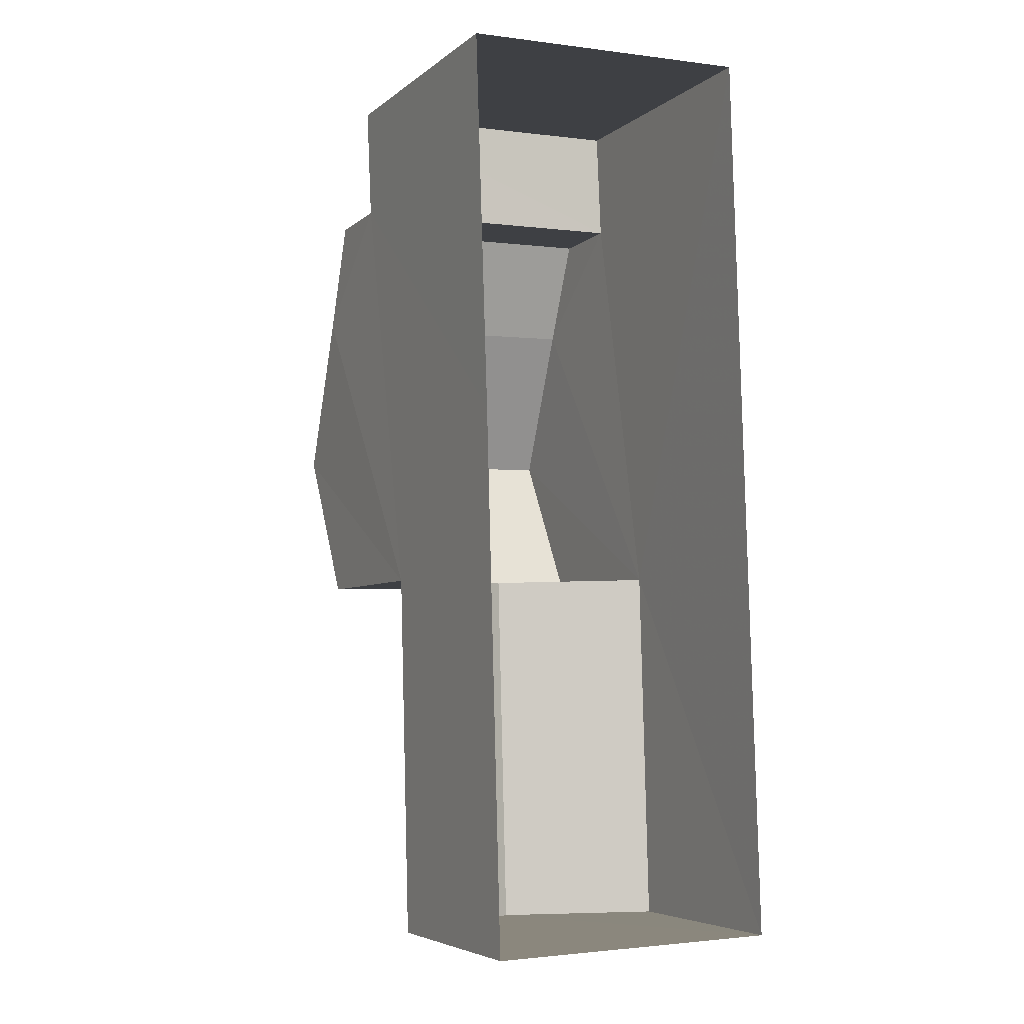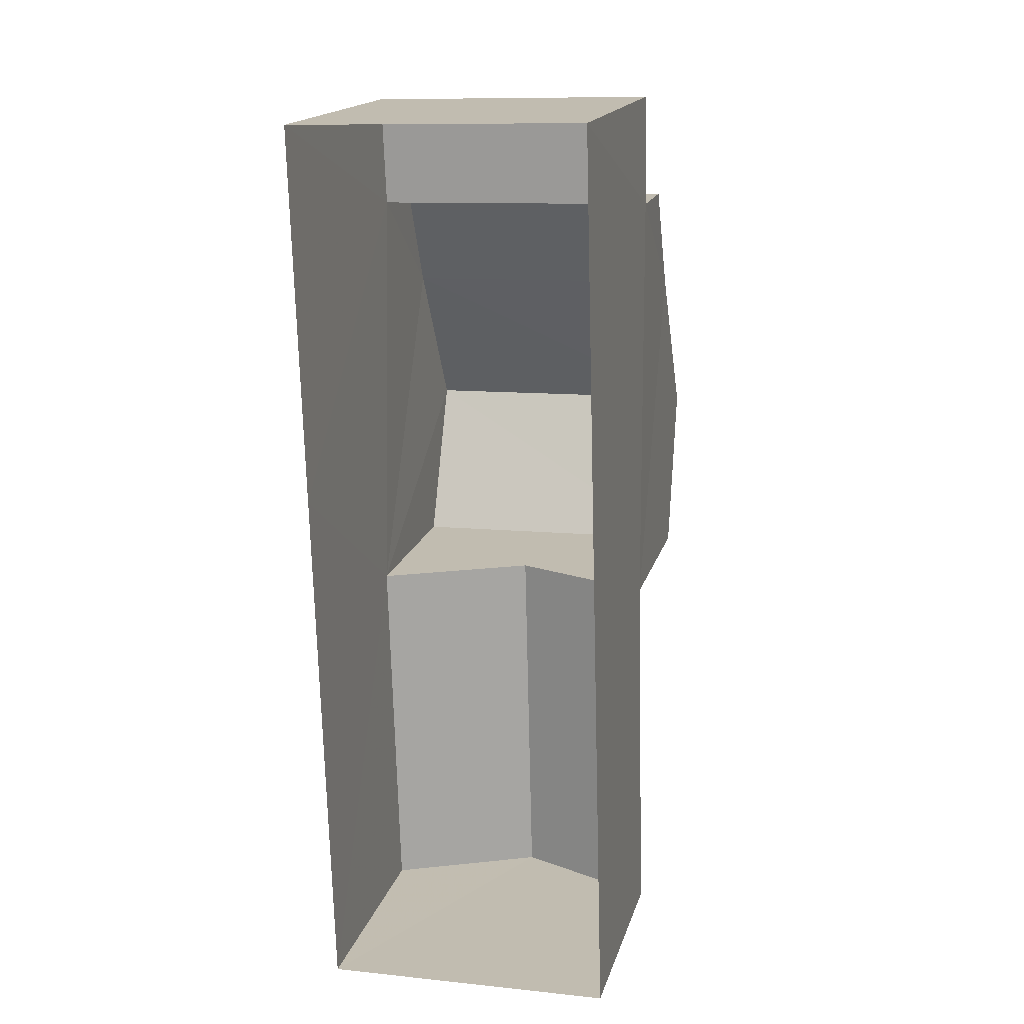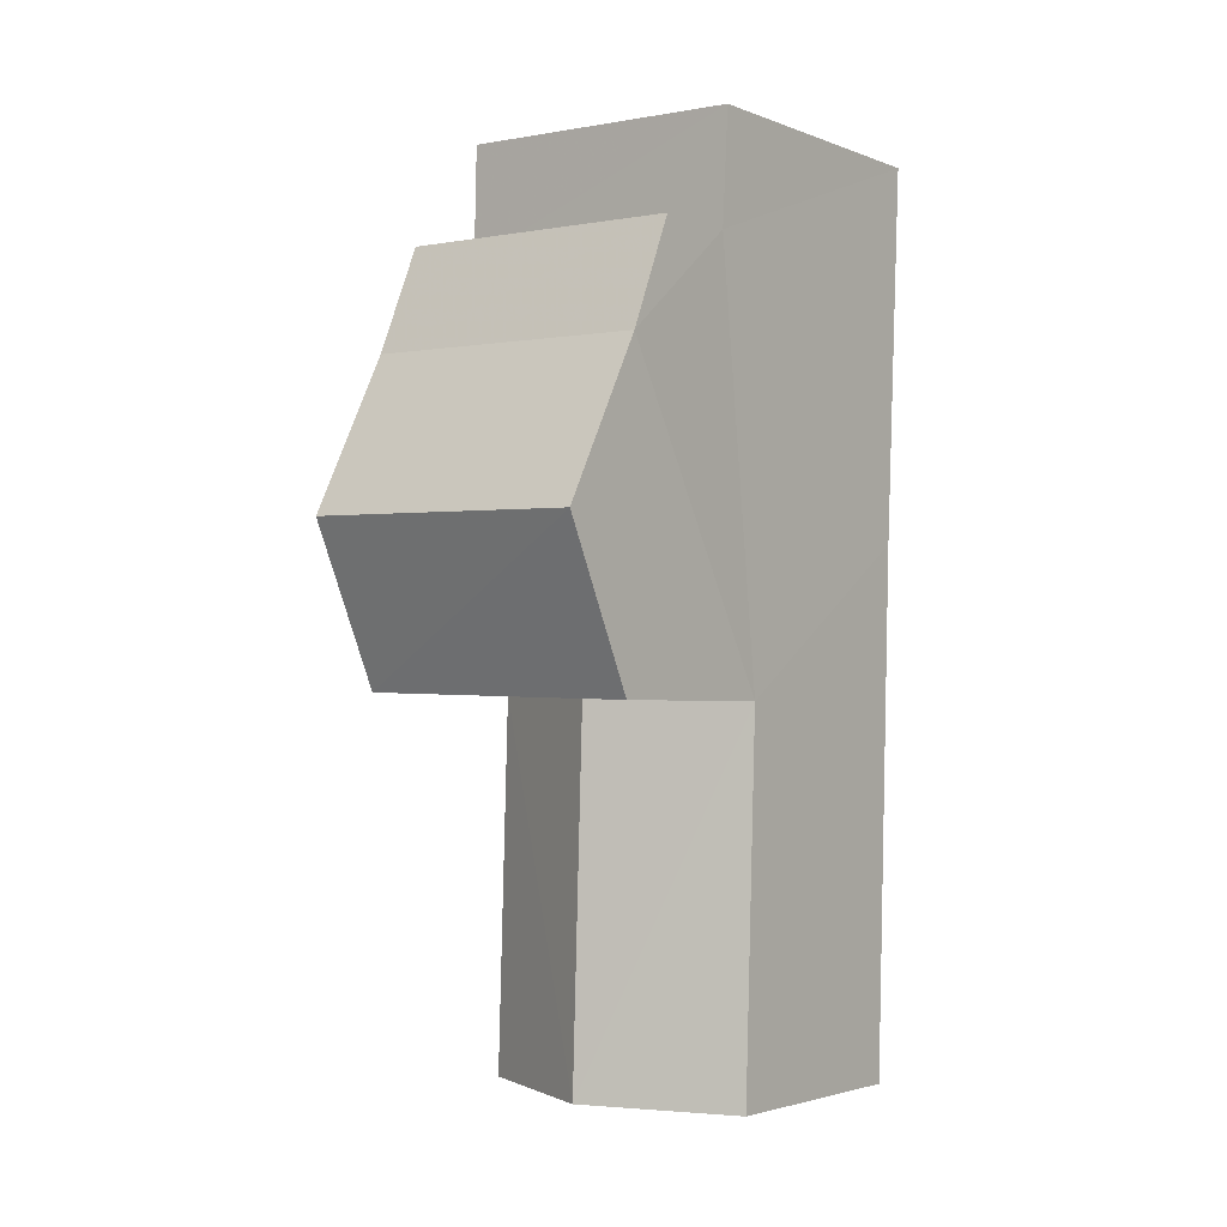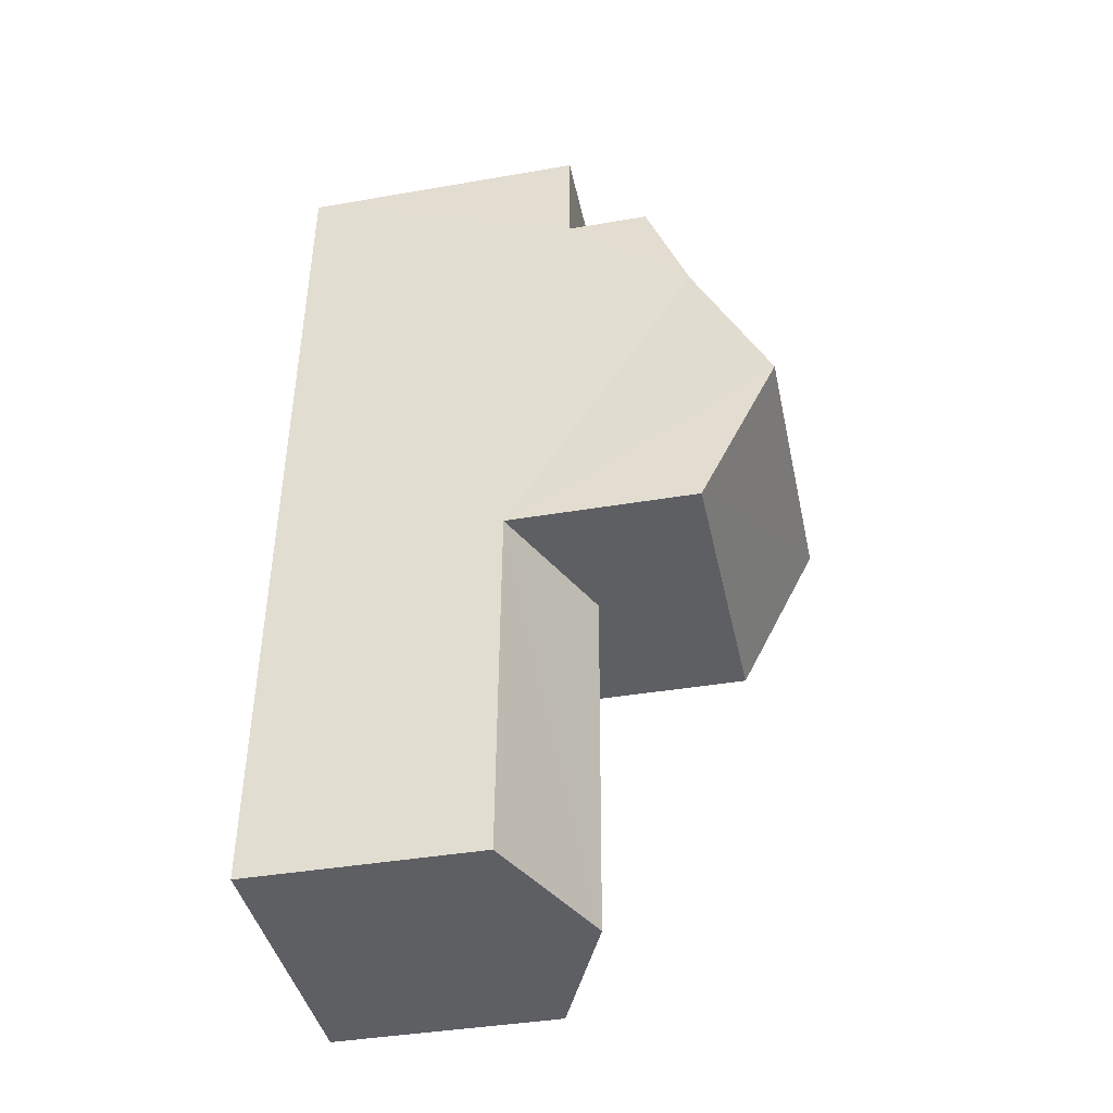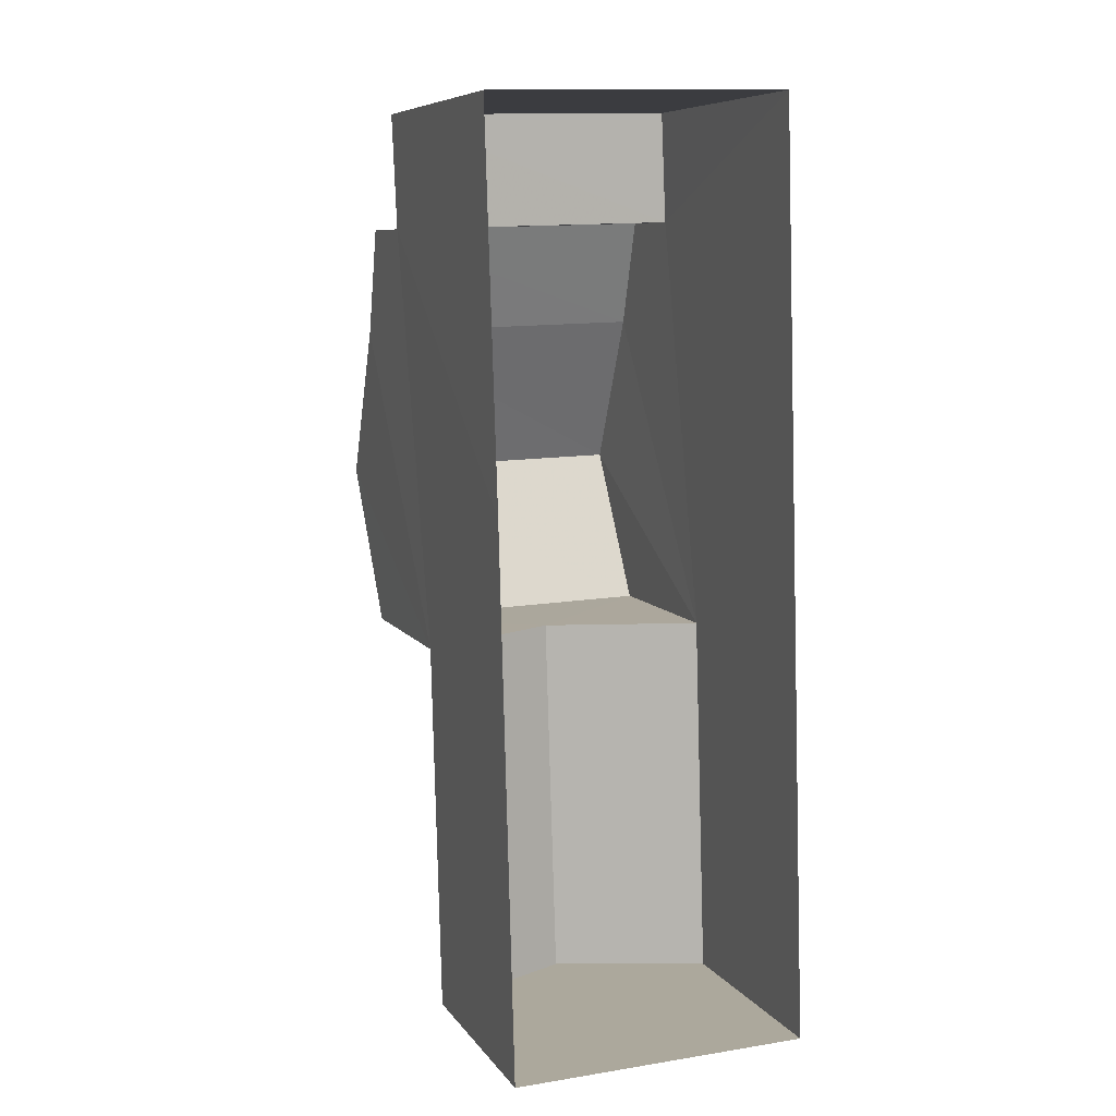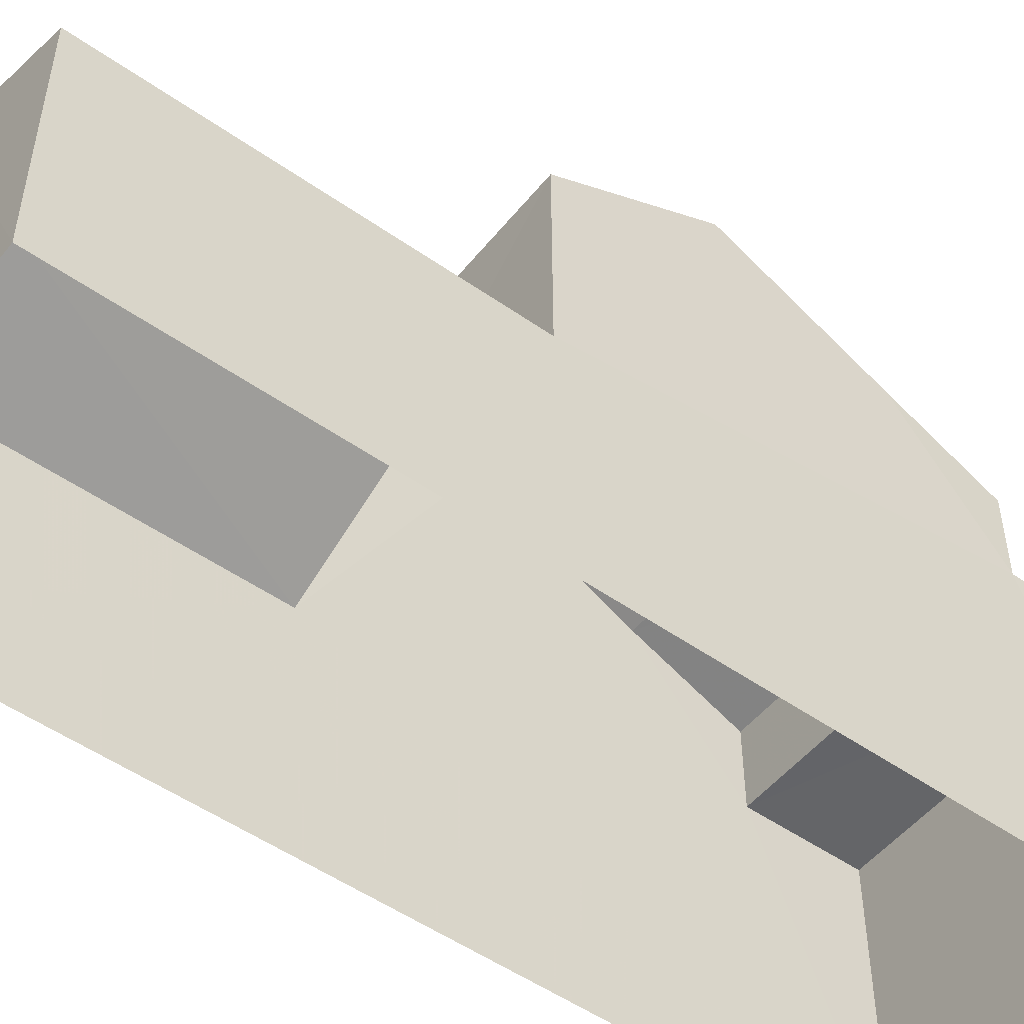
<metadata>
{"format":"obj","ext":"obj","renderer":"f3d","projection":"perspective","resolution":1024,"background":"white","views":[{"elev":-5.5,"azim":154.4,"up":"+Y"},{"elev":17.2,"azim":-165.6,"up":"+Y"},{"elev":-2.7,"azim":37.5,"up":"+Y"},{"elev":-39.9,"azim":-77.9,"up":"+Y"},{"elev":8.1,"azim":159.9,"up":"+Y"},{"elev":-51.0,"azim":50.8,"up":"+Z"}]}
</metadata>
<code>
v -3.728e+05 -1.046e+05 26.93
v -3.728e+05 -1.046e+05 26.93
v -3.728e+05 -1.046e+05 26.93
v -3.728e+05 -1.046e+05 26.93
v -3.728e+05 -1.046e+05 26.93
v -3.728e+05 -1.046e+05 33.48
v -3.728e+05 -1.046e+05 33.48
v -3.728e+05 -1.046e+05 34.7
v -3.728e+05 -1.046e+05 34.7
v -3.728e+05 -1.046e+05 32.79
v -3.728e+05 -1.046e+05 32.79
v -3.728e+05 -1.046e+05 33.48
v -3.728e+05 -1.046e+05 33.48
v -3.728e+05 -1.046e+05 30.5
v -3.728e+05 -1.046e+05 31.5
v -3.728e+05 -1.046e+05 30.5
v -3.728e+05 -1.046e+05 31.5
v -3.728e+05 -1.046e+05 30.5
v -3.728e+05 -1.046e+05 30.5
v -3.728e+05 -1.046e+05 31.5
v -3.728e+05 -1.046e+05 31.49
v -3.728e+05 -1.046e+05 31.49
v -3.728e+05 -1.046e+05 31.5
f 1 2 3
f 3 2 4
f 2 5 4
f 6 7 8
f 9 6 8
f 10 11 12
f 13 10 12
f 13 12 9
f 8 13 9
f 14 15 16
f 14 17 15
f 18 19 15
f 17 18 15
f 20 21 22
f 20 23 21
f 4 18 3
f 22 3 20
f 4 19 18
f 11 20 12
f 9 18 6
f 12 18 9
f 3 18 20
f 20 18 12
f 19 4 15
f 4 5 15
f 5 16 15
f 10 13 23
f 13 8 14
f 8 7 14
f 1 21 23
f 2 1 23
f 5 14 16
f 2 14 5
f 23 13 14
f 2 23 14
f 21 1 3
f 22 21 3
f 18 17 6
f 17 7 6
f 17 14 7
f 23 11 10
f 23 20 11

</code>
